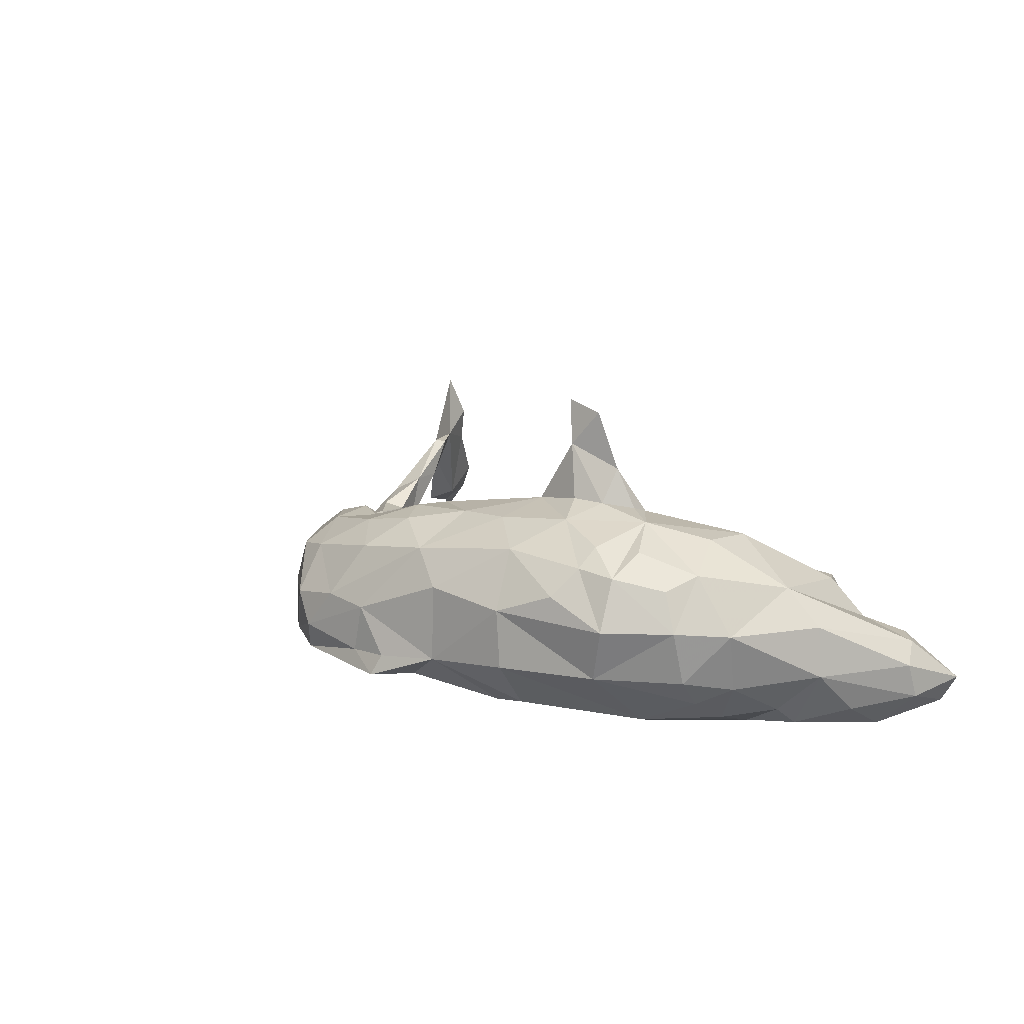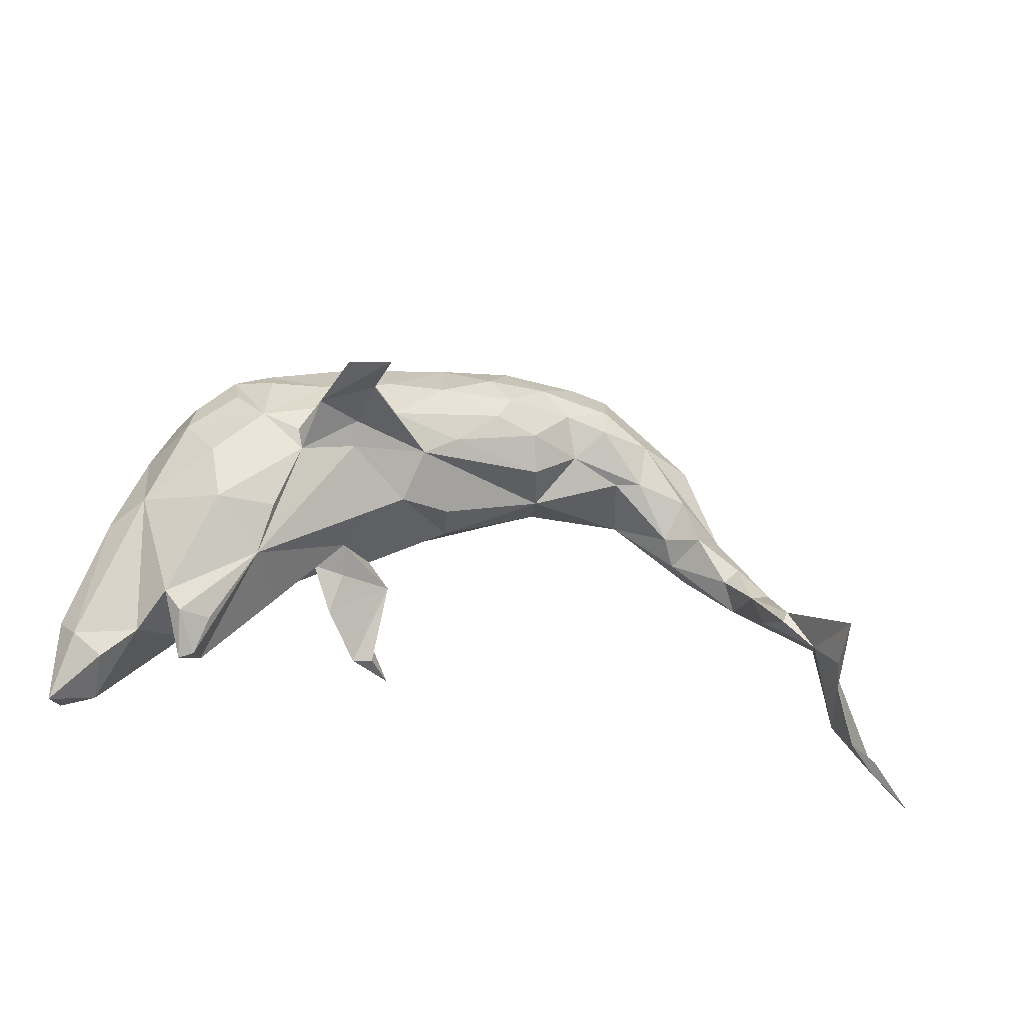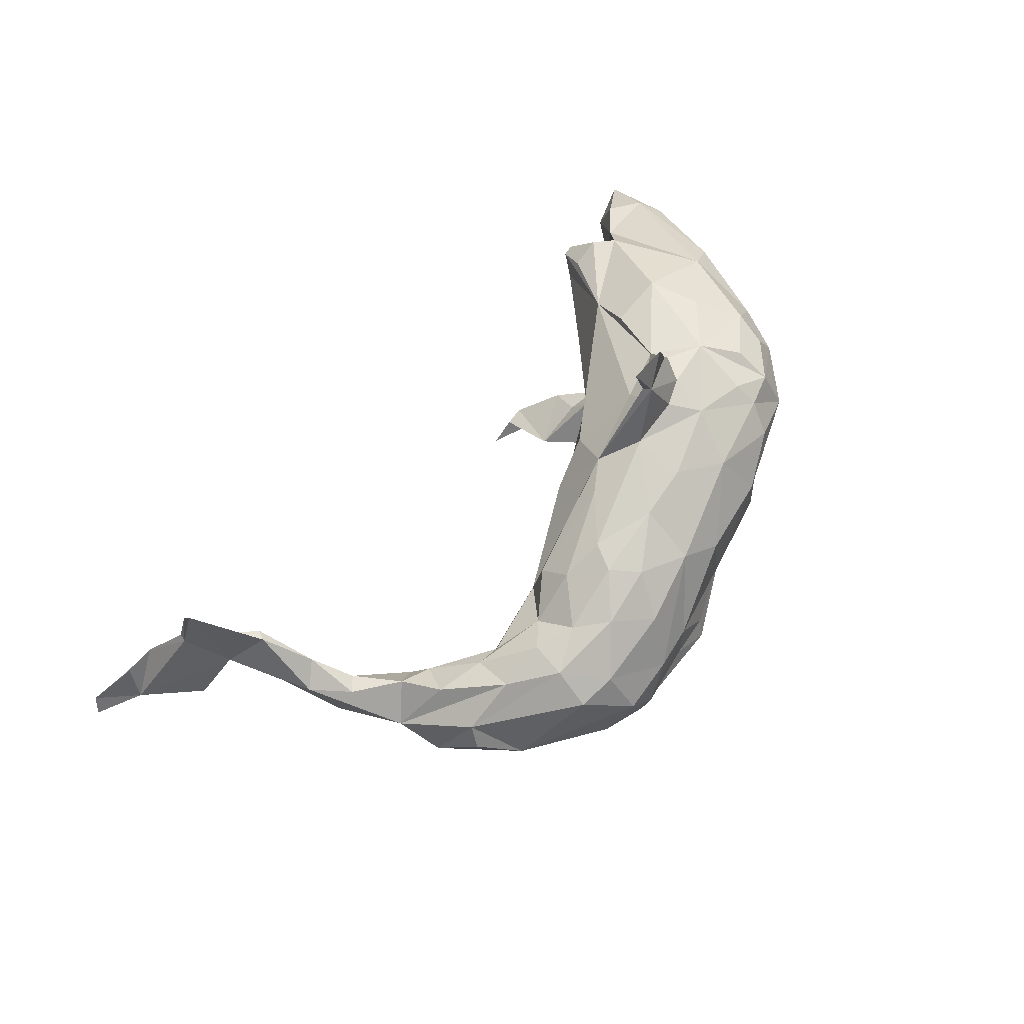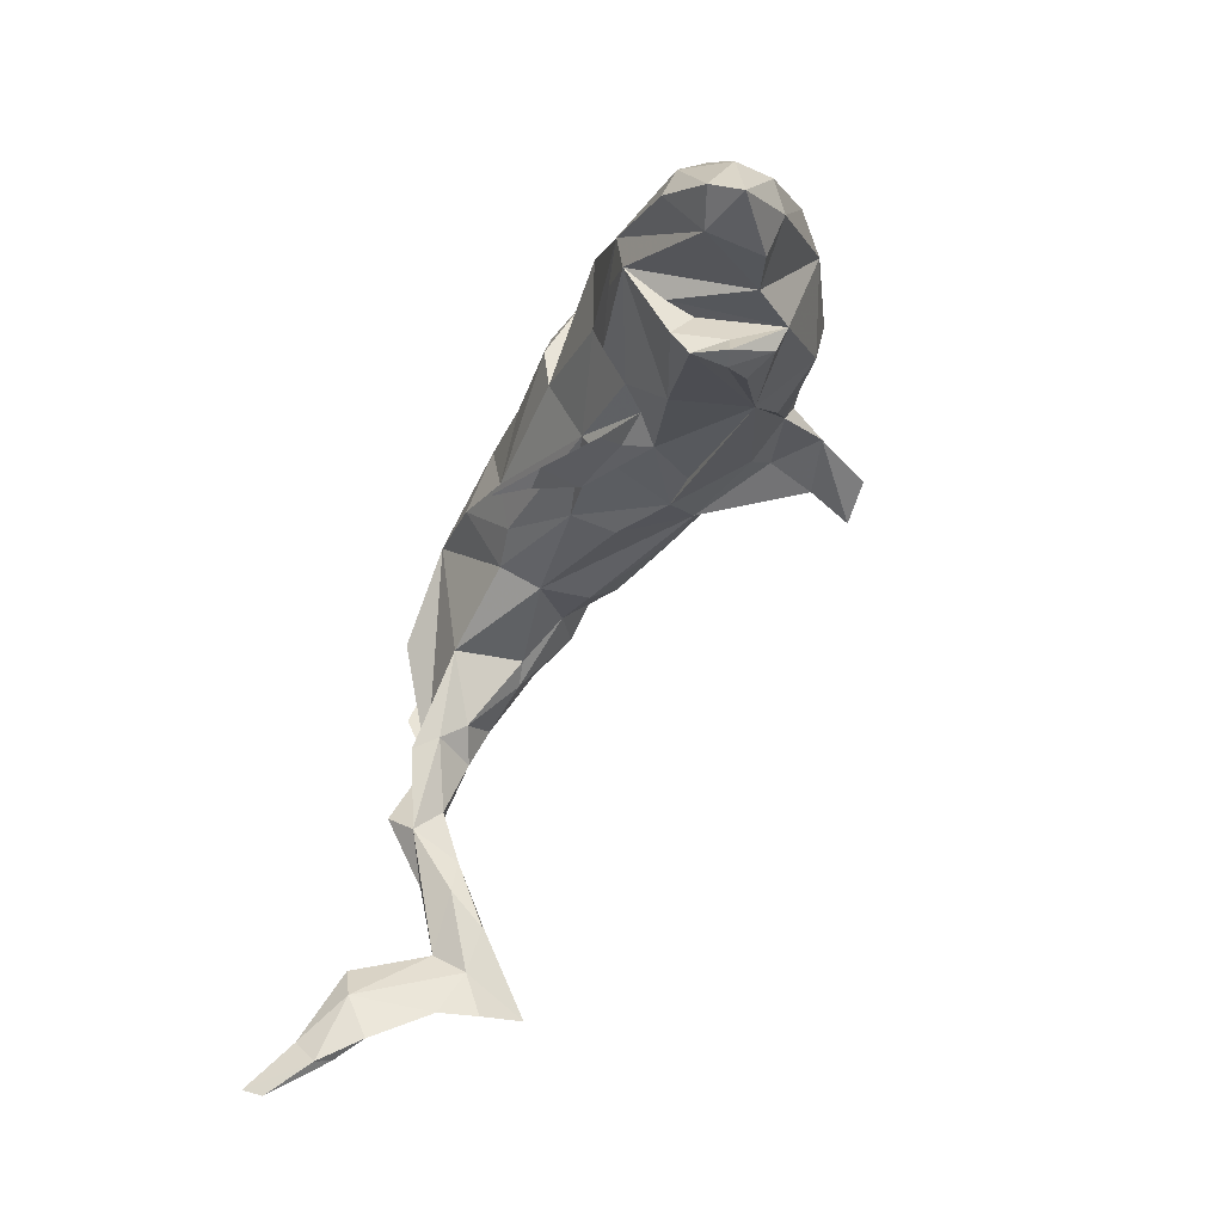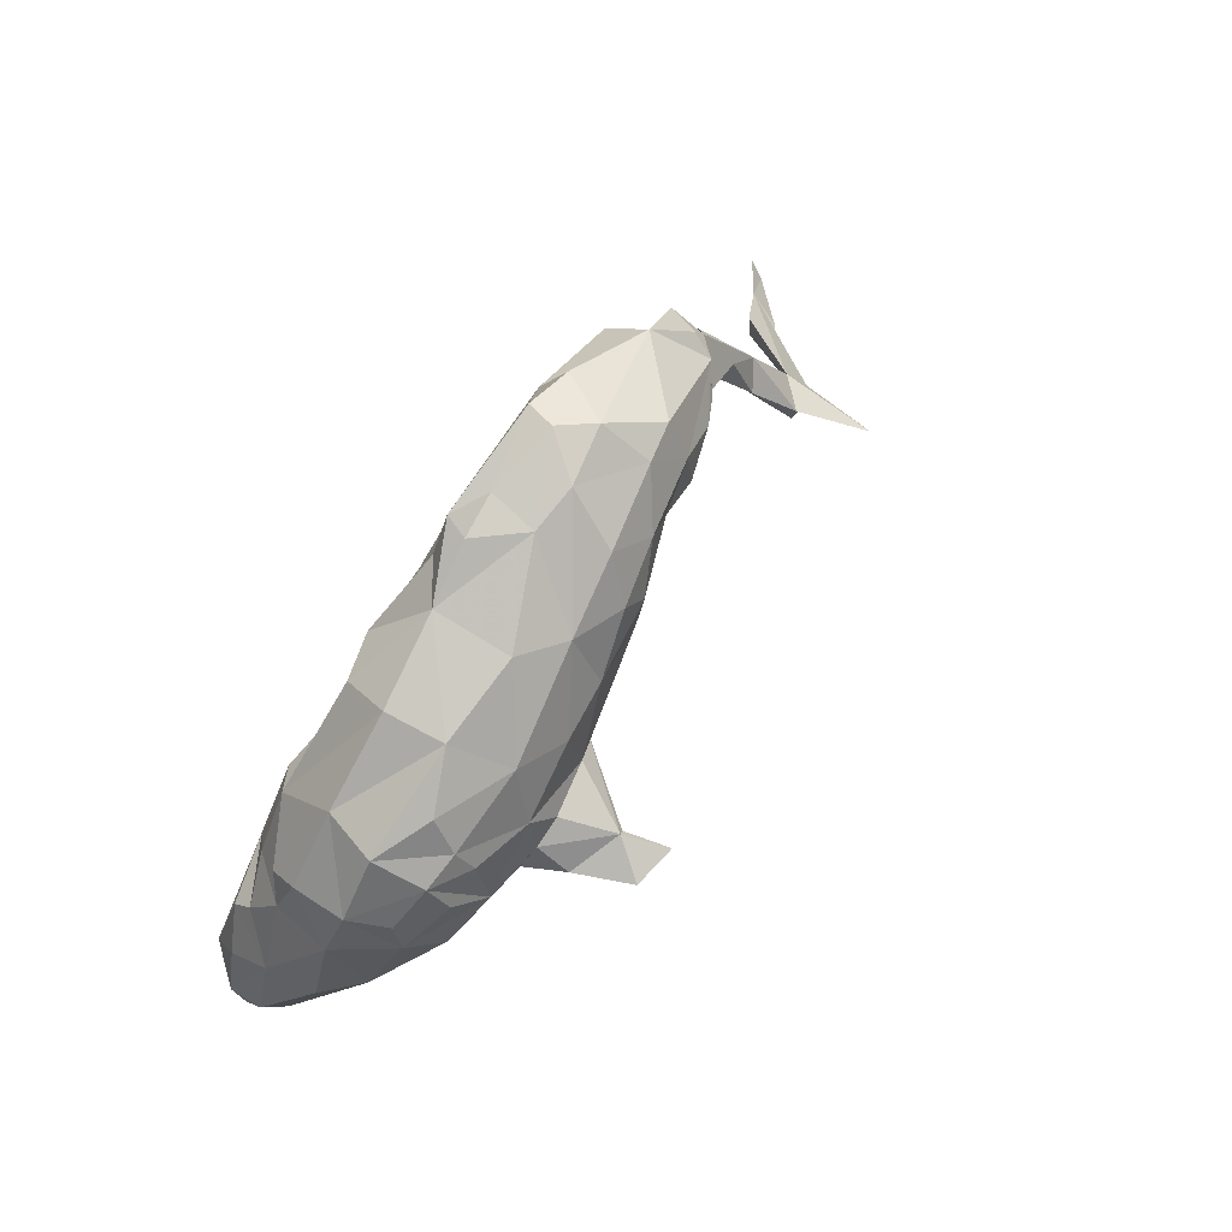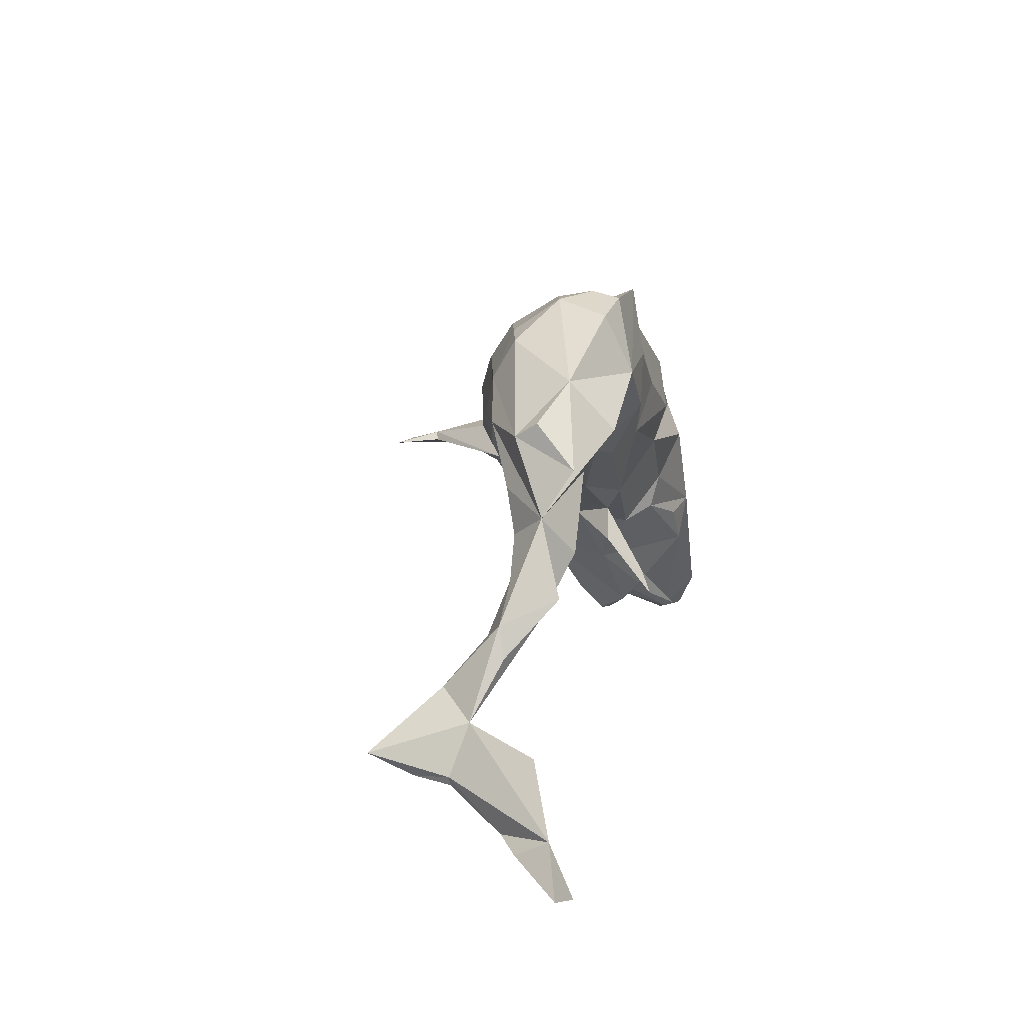
<metadata>
{"format":"obj","ext":"obj","renderer":"f3d","projection":"perspective","resolution":1024,"background":"white","views":[{"elev":16.3,"azim":-127.6,"up":"+Z"},{"elev":-40.1,"azim":-9.9,"up":"+Y"},{"elev":67.5,"azim":130.9,"up":"+Z"},{"elev":-62.5,"azim":-115.4,"up":"+Y"},{"elev":73.5,"azim":-55.4,"up":"+Y"},{"elev":12.7,"azim":101.0,"up":"+Y"}]}
</metadata>
<code>
v 0.6649 -0.3029 -0.08108
v 0.7241 -0.3467 -0.1205
v 0.7126 -0.358 -0.09673
v 0.6557 -0.3368 -0.05724
v 0.5992 -0.2236 -0.05046
v 0.6525 -0.3279 -0.03633
v 0.5974 -0.2702 -0.04456
v 0.551 -0.1989 0.03996
v 0.612 -0.3188 -0.01167
v 0.503 -0.08589 0.01201
v 0.5734 -0.2743 0.06023
v 0.4449 0.04165 -0.03155
v 0.5151 -0.1245 0.002742
v 0.4291 0.1019 -0.06981
v 0.5626 -0.2433 0.1695
v 0.5388 -0.2243 0.08091
v 0.5768 -0.263 0.06076
v 0.4831 -0.05266 -0.06129
v 0.5597 -0.2698 0.1107
v 0.3886 0.1356 0.01377
v 0.3991 0.1553 -0.01706
v 0.5034 -0.1689 0.08421
v 0.4968 -0.1837 0.08183
v 0.3536 0.204 -0.05134
v 0.4621 -0.08669 -0.0331
v 0.4698 -0.1091 0.03353
v 0.484 -0.1516 0.03232
v 0.4628 -0.037 0.005445
v 0.4424 -0.05574 -0.002553
v 0.4033 0.009517 0.01141
v 0.378 0.06529 0.02624
v 0.3473 0.141 -0.1098
v 0.3735 -0.004018 -0.04121
v 0.3991 -0.01179 -0.06767
v 0.2358 0.2749 -0.07982
v 0.2914 0.07332 -0.06129
v 0.2602 0.2425 0.0385
v 0.3158 0.1402 0.05849
v 0.2256 0.1986 -0.1158
v 0.357 0.02143 -0.01136
v 0.2484 0.1419 0.08049
v 0.3105 0.08356 0.03633
v 0.2539 0.1903 0.06995
v 0.2002 0.2922 -0.01171
v 0.2073 0.2492 0.05009
v 0.1741 0.2923 -0.08953
v 0.2754 0.08624 0.02619
v 0.1653 0.3003 -0.05179
v 0.2081 0.1097 0.05029
v 0.1241 0.287 0.003379
v 0.1503 0.2008 0.09252
v 0.1599 0.07632 -0.05719
v 0.1566 0.05681 -0.002802
v 0.138 0.1407 -0.1173
v 0.1381 0.1048 0.09529
v 0.1917 0.162 0.0833
v 0.07043 0.2818 -0.06682
v 0.09797 0.2434 0.07332
v 0.1019 0.06308 -0.07202
v 0.0984 0.151 0.1176
v 0.07396 0.2019 -0.1112
v 0.06138 0.276 -0.002717
v 0.1456 0.06433 0.05987
v 0.06736 0.1889 0.112
v -0.01393 0.2383 -0.08764
v 0.01239 0.2754 -0.06061
v 0.06175 0.08874 -0.1016
v -0.002447 0.218 0.08994
v 0.02071 0.2883 -0.08886
v -0.01462 0.1472 -0.1139
v -0.06599 0.2434 -0.05035
v 0.01788 0.05611 0.1199
v 0.01737 -0.01057 0.03516
v 0.02273 -0.004575 -0.02254
v -0.02821 0.02554 0.1184
v 0.07858 0.1126 0.1202
v -0.006454 0.1414 0.1309
v -0.05907 0.2357 0.0507
v -0.111 0.1639 -0.1139
v -0.1169 0.09604 -0.1242
v -0.05145 -0.02924 0.07348
v -0.08739 -0.03188 -0.05852
v -0.07832 0.06255 0.1532
v -0.1749 0.215 0.04406
v -0.09945 0.04529 -0.1085
v -0.08622 -0.06047 -0.04027
v -0.0561 -0.1016 -0.04489
v -0.1718 0.1704 -0.09676
v -0.1479 0.1715 0.1156
v -0.1208 0.04256 0.2358
v -0.07598 -0.1564 -0.09665
v -0.04139 -0.1928 -0.1481
v -0.1283 -0.07713 0.01428
v -0.09812 0.02747 0.2923
v -0.1043 -0.1272 -0.07104
v -0.1312 0.02327 0.1699
v -0.1318 -0.000116 0.1427
v -0.09546 -0.1892 -0.1105
v -0.08206 0.1335 0.1382
v -0.1841 0.2166 -0.03316
v -0.124 -0.1013 -0.02504
v -0.1144 0.03184 0.2339
v -0.1006 -0.0544 0.07182
v -0.2589 0.1436 0.1108
v -0.1559 0.02538 0.2831
v -0.1483 0.06001 0.167
v -0.06776 -0.1867 -0.109
v -0.1876 0.0436 0.1659
v -0.1866 0.01639 0.2097
v -0.1379 -0.1437 -0.05913
v -0.1663 -0.09239 -0.02101
v -0.2457 0.18 0.07546
v -0.1785 0.0997 0.1511
v -0.2501 -0.1581 0.07741
v -0.2117 0.006923 0.1579
v -0.3001 0.1514 -0.02936
v -0.2551 0.1116 0.1333
v -0.3034 0.0682 -0.1054
v -0.2128 -0.03465 -0.1033
v -0.3195 0.1571 0.04091
v -0.2213 -0.1697 -0.01583
v -0.2694 0.02504 -0.1285
v -0.2138 -0.08206 -0.09104
v -0.3076 0.1277 0.1057
v -0.2622 0.03114 0.1544
v -0.1941 -0.1036 -0.05396
v -0.3028 0.07825 0.1311
v -0.3406 -0.09412 -0.1349
v -0.2046 -0.01977 0.148
v -0.2899 -0.1085 -0.1202
v -0.367 0.0326 0.1063
v -0.3584 0.08009 0.09186
v -0.2355 -0.1024 0.1169
v -0.3636 -0.02255 -0.1053
v -0.3841 0.06982 -0.02964
v -0.3141 -0.2367 -0.06004
v -0.3271 -0.0279 0.1345
v -0.3119 -0.1032 0.1255
v -0.3794 0.04142 -0.06561
v -0.3337 -0.1601 -0.1241
v -0.3275 -0.1963 -0.03674
v -0.4132 -0.08726 0.07792
v -0.3117 -0.2644 -0.03672
v -0.3051 -0.2456 0.03381
v -0.3831 0.08698 0.04213
v -0.3334 -0.2023 -0.07436
v -0.368 -0.2214 0.05302
v -0.423 -0.06641 -0.08573
v -0.4073 0.000892 -0.04675
v -0.3207 -0.2834 0.001384
v -0.4173 0.01825 0.03293
v -0.3394 -0.2536 -0.003306
v -0.4285 -0.09509 -0.1097
v -0.458 -0.1031 0.03154
v -0.3406 -0.2883 -0.00656
v -0.3459 -0.2465 0.04732
v -0.4492 -0.3107 -0.08993
v -0.401 -0.2534 -0.000294
v -0.4686 -0.2137 -0.127
v -0.4751 -0.1543 -0.09024
v -0.4687 -0.09798 -0.03358
v -0.485 -0.2585 -0.01414
v -0.4457 -0.2893 -0.01766
v -0.4948 -0.3154 -0.11
v -0.5091 -0.2438 -0.0831
v -0.4491 -0.2581 -0.1365
v -0.5066 -0.2301 -0.03666
v -0.5091 -0.3292 -0.07535
f 61 39 54
f 52 54 39
f 61 54 67
f 59 67 54
f 70 61 67
f 65 61 70
f 80 70 67
f 148 149 134
f 118 134 149
f 128 148 134
f 161 149 148
f 52 59 54
f 101 87 93
f 86 93 87
f 111 101 93
f 110 87 101
f 158 146 147
f 141 147 146
f 12 14 20
f 21 20 14
f 38 12 20
f 69 39 61
f 128 134 118
f 139 118 149
f 116 118 139
f 135 139 149
f 116 139 135
f 151 135 149
f 161 151 149
f 154 151 161
f 153 161 148
f 74 59 52
f 24 21 14
f 24 20 21
f 12 24 14
f 52 36 53
f 47 53 36
f 74 52 53
f 39 36 52
f 26 25 27
f 8 27 25
f 73 74 53
f 82 59 74
f 75 73 53
f 81 74 73
f 67 59 82
f 86 82 74
f 75 81 73
f 86 74 81
f 93 86 81
f 103 93 81
f 110 101 111
f 121 111 93
f 167 154 161
f 142 154 162
f 167 162 154
f 158 142 162
f 165 167 161
f 168 162 167
f 40 31 42
f 38 42 31
f 47 40 42
f 30 31 40
f 33 40 36
f 47 36 40
f 49 47 42
f 119 85 82
f 67 82 85
f 80 67 85
f 12 36 39
f 12 39 32
f 24 32 39
f 12 32 24
f 35 24 39
f 128 153 148
f 122 128 118
f 119 128 122
f 85 119 122
f 123 128 119
f 118 85 122
f 88 80 85
f 65 70 80
f 88 85 118
f 19 16 11
f 7 11 16
f 17 19 11
f 15 16 19
f 9 11 7
f 8 7 16
f 100 118 116
f 84 100 116
f 88 118 100
f 71 88 100
f 84 71 100
f 79 88 71
f 65 79 71
f 80 88 79
f 71 69 65
f 61 65 69
f 66 69 71
f 57 69 66
f 62 57 66
f 69 57 46
f 48 46 57
f 39 69 46
f 35 46 48
f 62 48 57
f 22 16 15
f 109 129 96
f 97 96 129
f 102 109 96
f 115 129 109
f 8 1 5
f 7 5 1
f 114 93 103
f 39 46 35
f 44 35 48
f 145 116 135
f 120 116 145
f 151 145 135
f 131 145 151
f 154 142 151
f 131 151 142
f 37 20 24
f 43 38 20
f 31 12 38
f 41 49 42
f 53 47 49
f 63 53 49
f 55 63 49
f 75 53 63
f 72 75 63
f 30 12 31
f 41 42 38
f 114 103 81
f 97 114 81
f 121 93 114
f 138 114 133
f 129 133 114
f 129 138 133
f 147 114 138
f 142 147 138
f 156 114 147
f 137 142 138
f 158 147 142
f 1 2 4
f 3 4 2
f 7 1 4
f 155 150 156
f 144 156 150
f 147 155 156
f 143 150 155
f 6 4 3
f 1 6 3
f 9 4 6
f 1 3 2
f 98 107 87
f 91 87 107
f 110 98 87
f 92 107 98
f 91 107 92
f 98 91 92
f 34 36 12
f 165 160 159
f 153 159 160
f 164 165 159
f 161 160 165
f 146 140 141
f 136 141 140
f 130 123 140
f 126 140 123
f 128 123 130
f 128 159 153
f 161 153 160
f 166 159 128
f 128 130 140
f 105 94 90
f 102 90 94
f 17 11 9
f 1 17 9
f 8 5 7
f 166 164 159
f 168 165 164
f 157 128 140
f 168 164 157
f 166 157 164
f 163 168 157
f 128 157 166
f 163 157 158
f 140 158 157
f 112 84 120
f 116 120 84
f 104 112 120
f 89 84 112
f 124 120 145
f 56 41 43
f 38 43 41
f 51 56 43
f 49 41 56
f 55 49 56
f 60 55 56
f 51 60 56
f 76 55 60
f 72 63 55
f 77 76 60
f 72 55 76
f 83 72 76
f 83 75 72
f 125 129 115
f 108 125 115
f 138 129 125
f 138 125 137
f 131 137 125
f 131 142 137
f 97 81 75
f 96 97 75
f 129 114 97
f 62 68 50
f 58 50 68
f 48 62 50
f 78 68 62
f 71 78 62
f 89 68 78
f 84 89 78
f 71 84 78
f 124 104 120
f 89 112 104
f 117 104 124
f 132 124 145
f 44 45 37
f 43 37 45
f 43 45 51
f 58 51 45
f 50 58 45
f 64 51 58
f 44 50 45
f 68 64 58
f 60 51 64
f 77 64 68
f 99 68 89
f 77 68 99
f 113 99 89
f 113 89 104
f 113 104 117
f 125 117 124
f 9 7 4
f 9 6 1
f 44 24 35
f 65 80 79
f 15 17 8
f 1 8 17
f 22 15 8
f 19 17 15
f 27 16 23
f 22 23 16
f 27 8 16
f 13 8 25
f 13 10 8
f 22 8 10
f 18 10 13
f 25 18 13
f 12 18 25
f 152 136 143
f 121 143 136
f 155 152 143
f 141 136 152
f 147 152 155
f 114 150 143
f 12 25 34
f 33 34 25
f 10 18 12
f 165 168 167
f 163 162 168
f 158 162 163
f 29 33 25
f 121 114 143
f 144 150 114
f 121 140 126
f 111 121 126
f 136 140 121
f 36 34 33
f 30 40 33
f 147 141 152
f 28 10 12
f 30 28 12
f 29 28 30
f 33 29 30
f 114 156 144
f 26 10 28
f 29 26 28
f 22 10 26
f 25 26 29
f 23 22 26
f 27 23 26
f 146 158 140
f 95 98 110
f 91 98 95
f 86 95 110
f 86 91 95
f 109 94 105
f 90 109 105
f 102 94 109
f 108 109 90
f 75 102 96
f 90 102 75
f 37 43 20
f 44 37 24
f 132 145 131
f 127 132 131
f 66 71 62
f 44 48 50
f 126 119 82
f 111 126 82
f 123 119 126
f 111 82 86
f 111 86 110
f 91 86 87
f 106 90 83
f 75 83 90
f 127 131 125
f 109 108 115
f 113 125 108
f 106 108 90
f 108 106 113
f 83 113 106
f 99 113 83
f 77 99 83
f 77 83 76
f 124 132 127
f 124 127 125
f 77 60 64
f 125 113 117

</code>
